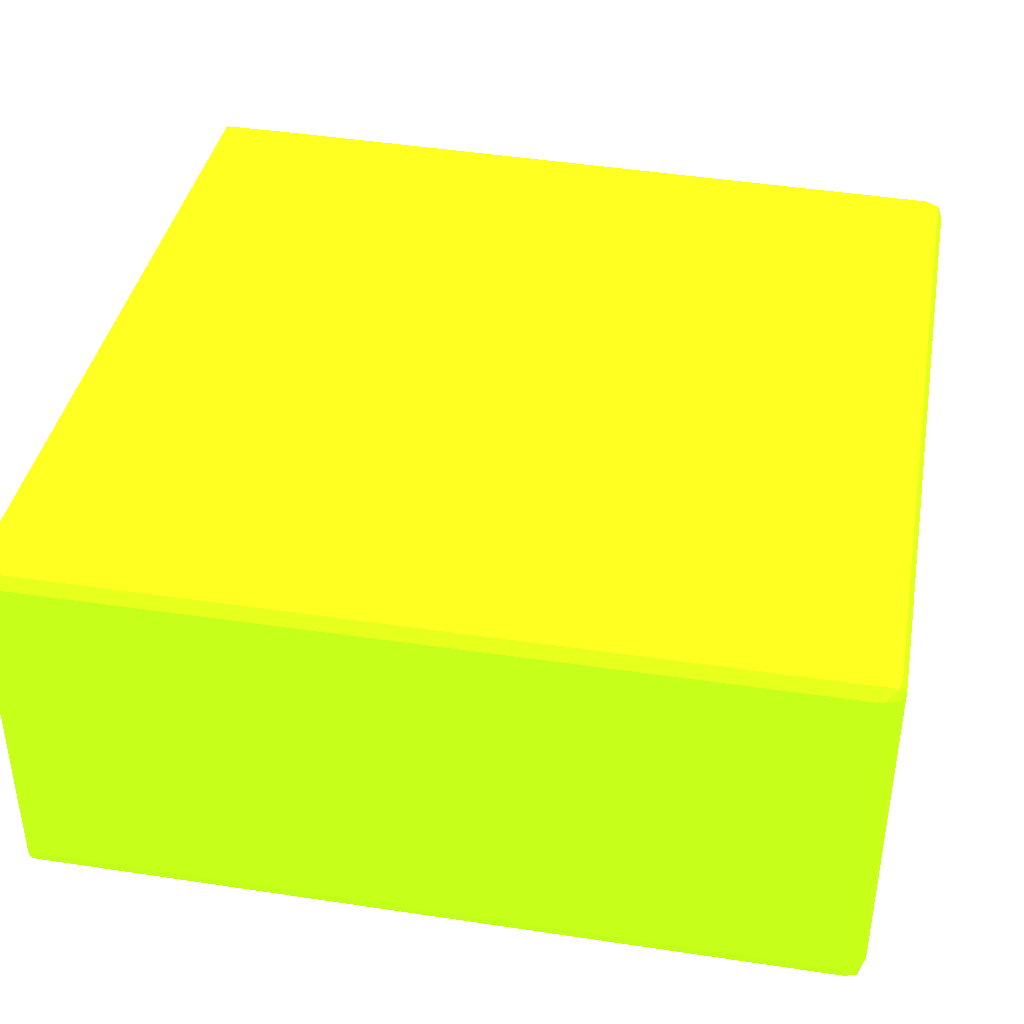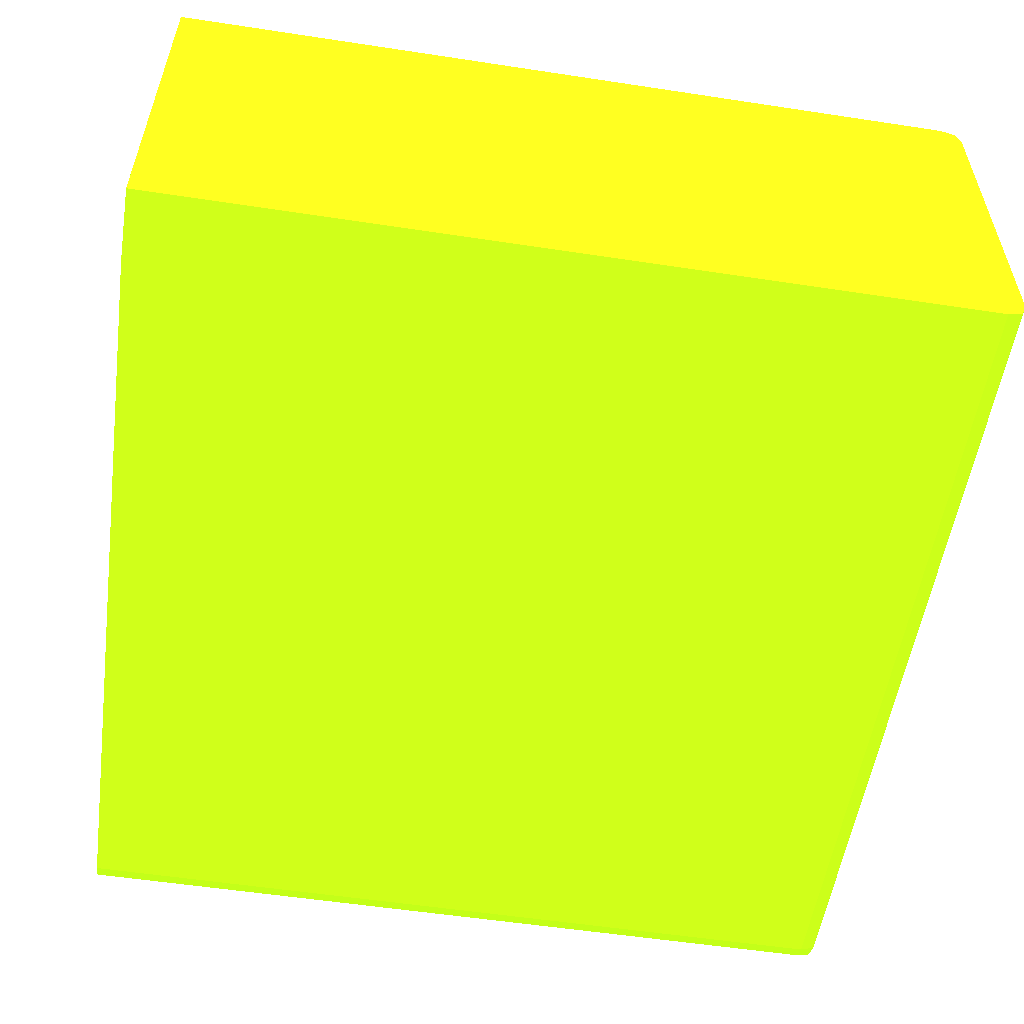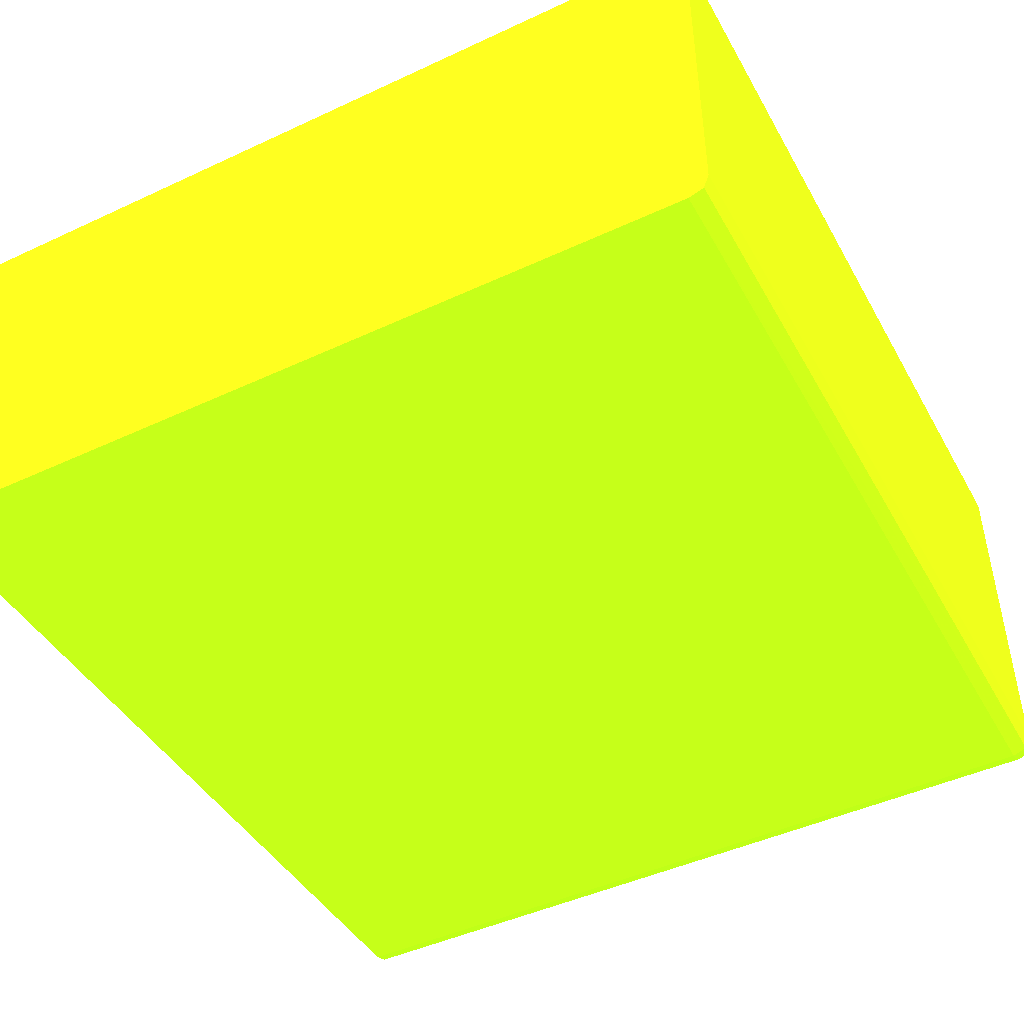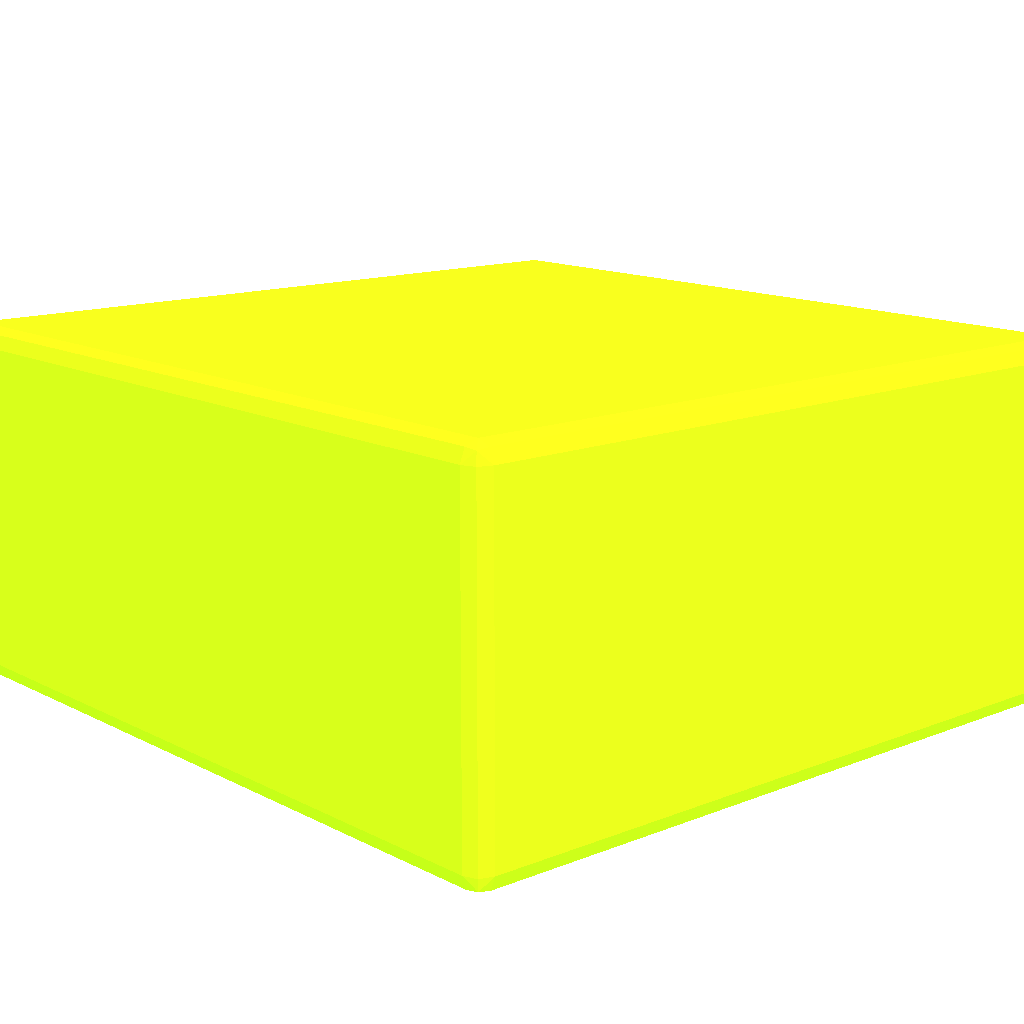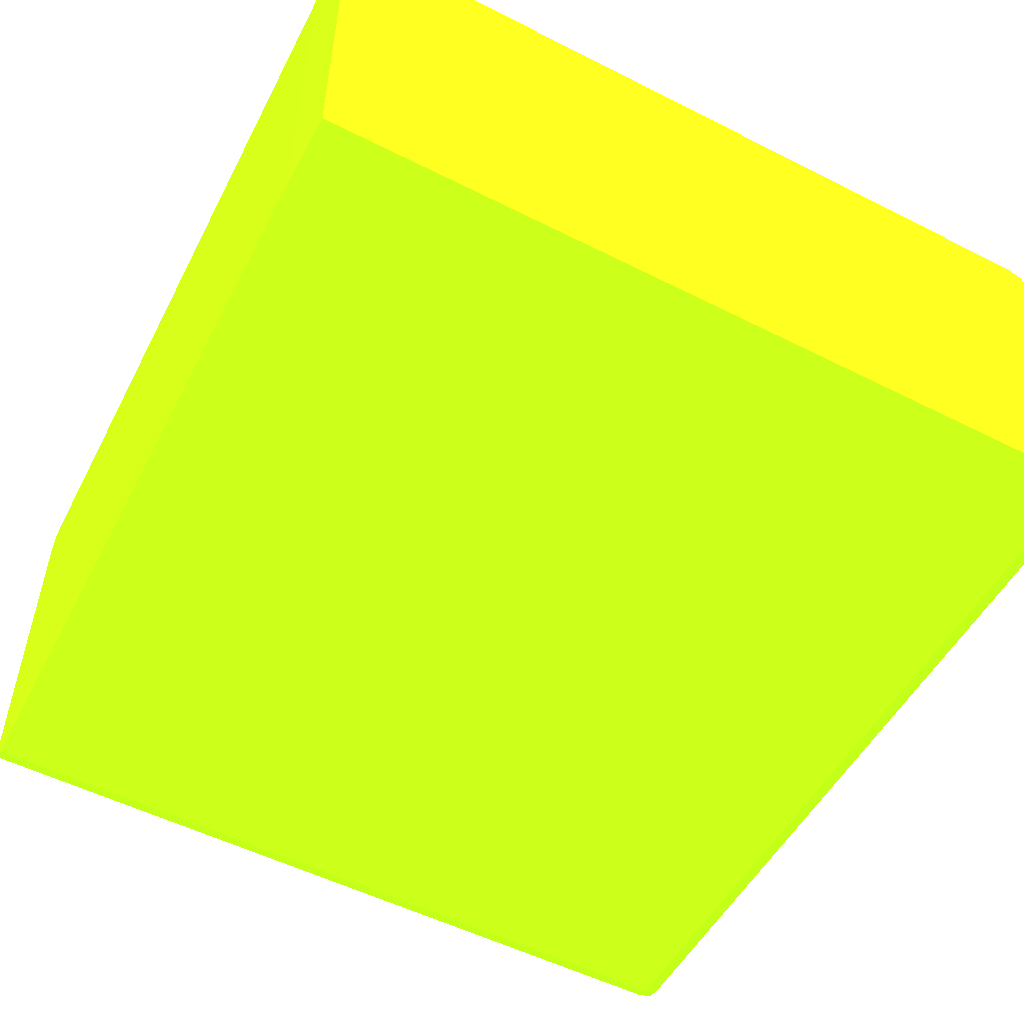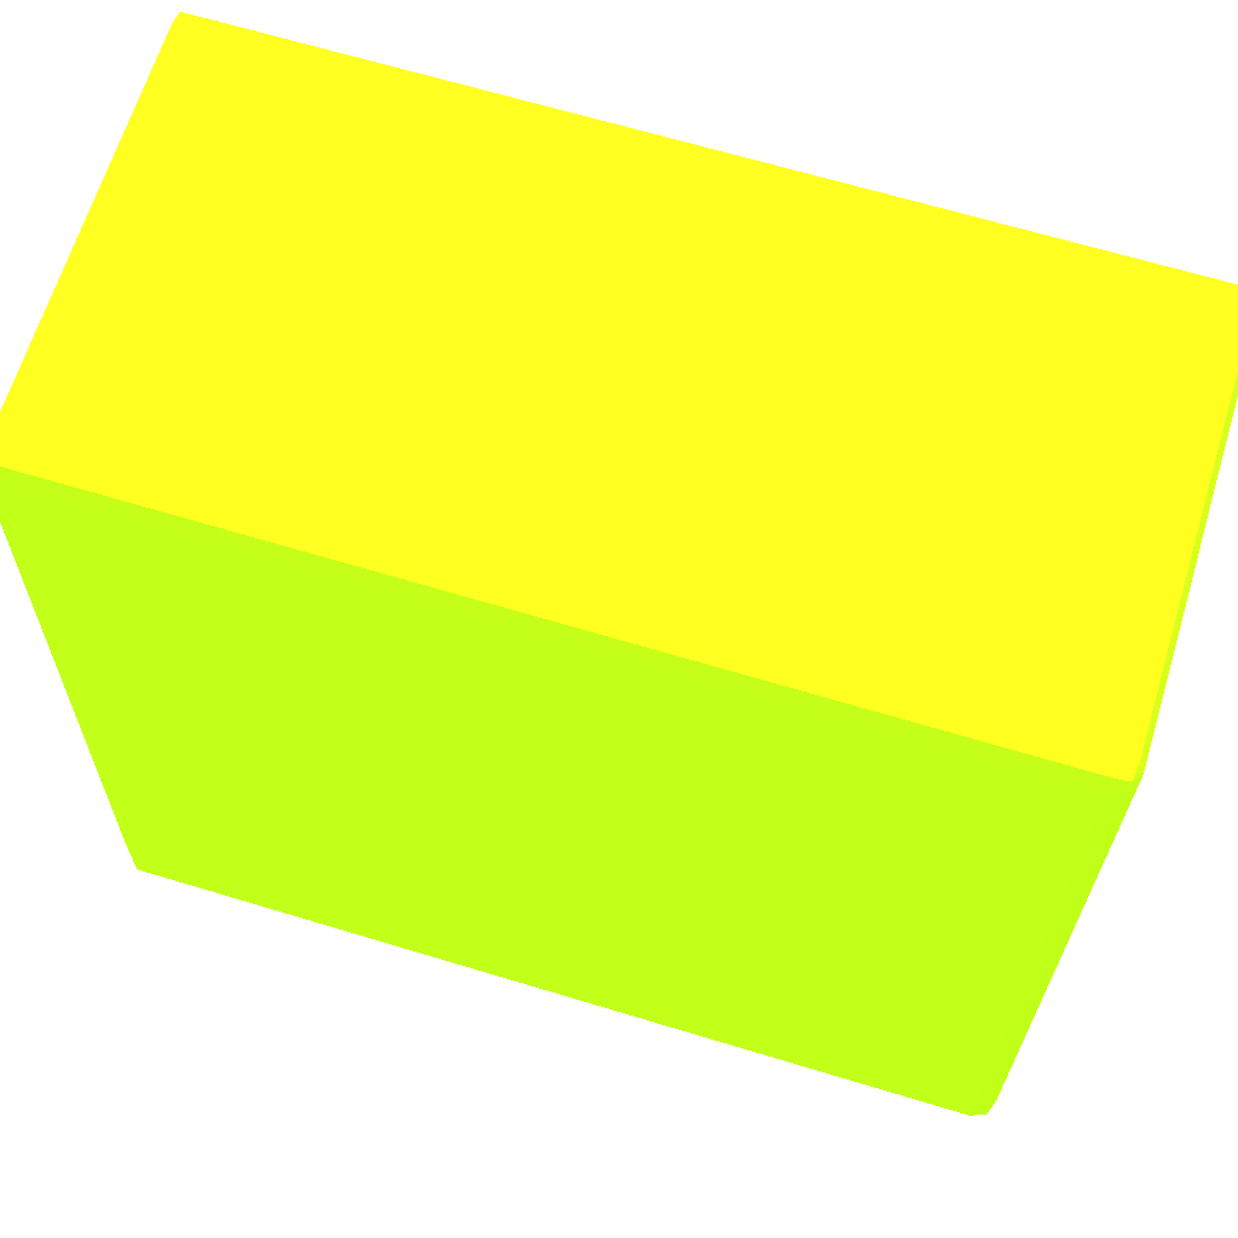
<metadata>
{"format":"obj","ext":"obj","renderer":"f3d","projection":"perspective","resolution":1024,"background":"white","views":[{"elev":39.2,"azim":100.6,"up":"+Z"},{"elev":-55.6,"azim":-9.1,"up":"+Z"},{"elev":-46.1,"azim":28.0,"up":"+Z"},{"elev":13.6,"azim":138.5,"up":"+Z"},{"elev":-53.3,"azim":-28.4,"up":"+Z"},{"elev":65.9,"azim":17.0,"up":"+Y"}]}
</metadata>
<code>
v -0.006655 0.03882 0.004655 0.5647 0.9255 0.07059
v 0.01496 0.03882 0.004801 0.5647 0.9255 0.07059
v 0.01496 0.03882 0.01496 0.5647 0.9255 0.07059
v 0.0151 0.03882 0.01457 0.5647 0.9255 0.07059
v 0.01509 0.06055 0.01457 0.5647 0.9255 0.07059
v 0.01509 0.06055 0.005188 0.5647 0.9255 0.07059
v 0.0151 0.03882 0.005185 0.5647 0.9255 0.07059
v 0.01495 0.06055 0.004805 0.5647 0.9255 0.07059
v 0.01457 0.03882 0.004662 0.5647 0.9255 0.07059
v 0.01457 0.06055 0.004669 0.5647 0.9255 0.07059
v -0.006156 0.06055 0.004669 0.5647 0.9255 0.07059
v 0.01457 0.06093 0.004805 0.5647 0.9255 0.07059
v 0.01491 0.06089 0.00485 0.5647 0.9255 0.07059
v 0.01457 0.06107 0.005188 0.5647 0.9255 0.07059
v -0.006156 0.06107 0.005188 0.5647 0.9255 0.07059
v -0.006156 0.06093 0.004805 0.5647 0.9255 0.07059
v -0.006655 0.04079 0.004661 0.5647 0.9255 0.07059
v -0.006655 0.04079 0.01509 0.5647 0.9255 0.07059
v -0.006156 0.06107 0.01457 0.5647 0.9255 0.07059
v 0.01457 0.06107 0.01457 0.5647 0.9255 0.07059
v -0.006156 0.06093 0.01495 0.5647 0.9255 0.07059
v -0.006156 0.06055 0.01509 0.5647 0.9255 0.07059
v 0.01457 0.06093 0.01495 0.5647 0.9255 0.07059
v 0.01457 0.06055 0.01509 0.5647 0.9255 0.07059
v -0.006655 0.03882 0.0151 0.5647 0.9255 0.07059
v 0.01457 0.03882 0.0151 0.5647 0.9255 0.07059
v 0.01495 0.06055 0.01495 0.5647 0.9255 0.07059
v 0.01491 0.06089 0.01491 0.5647 0.9255 0.07059
v 0.01495 0.06093 0.01457 0.5647 0.9255 0.07059
v 0.01495 0.06093 0.005188 0.5647 0.9255 0.07059
f 2 3 1
f 4 3 2
f 4 5 3
f 4 6 5
f 7 6 4
f 7 8 6
f 7 2 8
f 7 4 2
f 9 8 2
f 9 10 8
f 9 1 10
f 9 2 1
f 11 10 1
f 12 10 11
f 12 13 10
f 12 14 13
f 12 15 14
f 16 15 12
f 16 17 15
f 16 11 17
f 16 12 11
f 17 11 1
f 17 1 18
f 17 18 19
f 17 19 15
f 19 20 15
f 19 21 20
f 19 18 21
f 22 21 18
f 22 23 21
f 22 24 23
f 22 25 24
f 22 18 25
f 25 18 1
f 25 1 3
f 26 25 3
f 26 24 25
f 27 24 26
f 27 28 24
f 27 5 28
f 27 3 5
f 27 26 3
f 29 28 5
f 29 20 28
f 14 20 29
f 14 15 20
f 30 14 29
f 30 13 14
f 30 6 13
f 30 29 6
f 29 5 6
f 8 13 6
f 8 10 13
f 23 28 20
f 23 24 28
f 23 20 21

</code>
